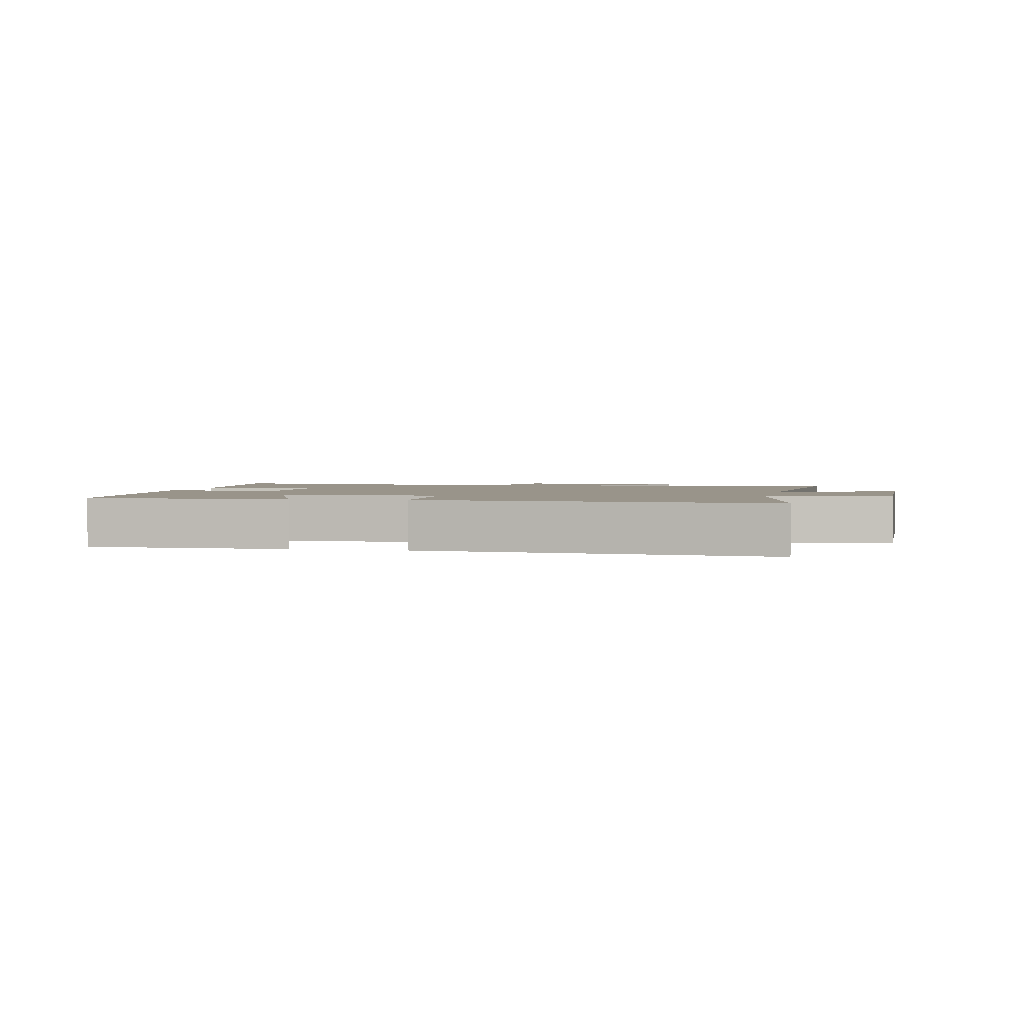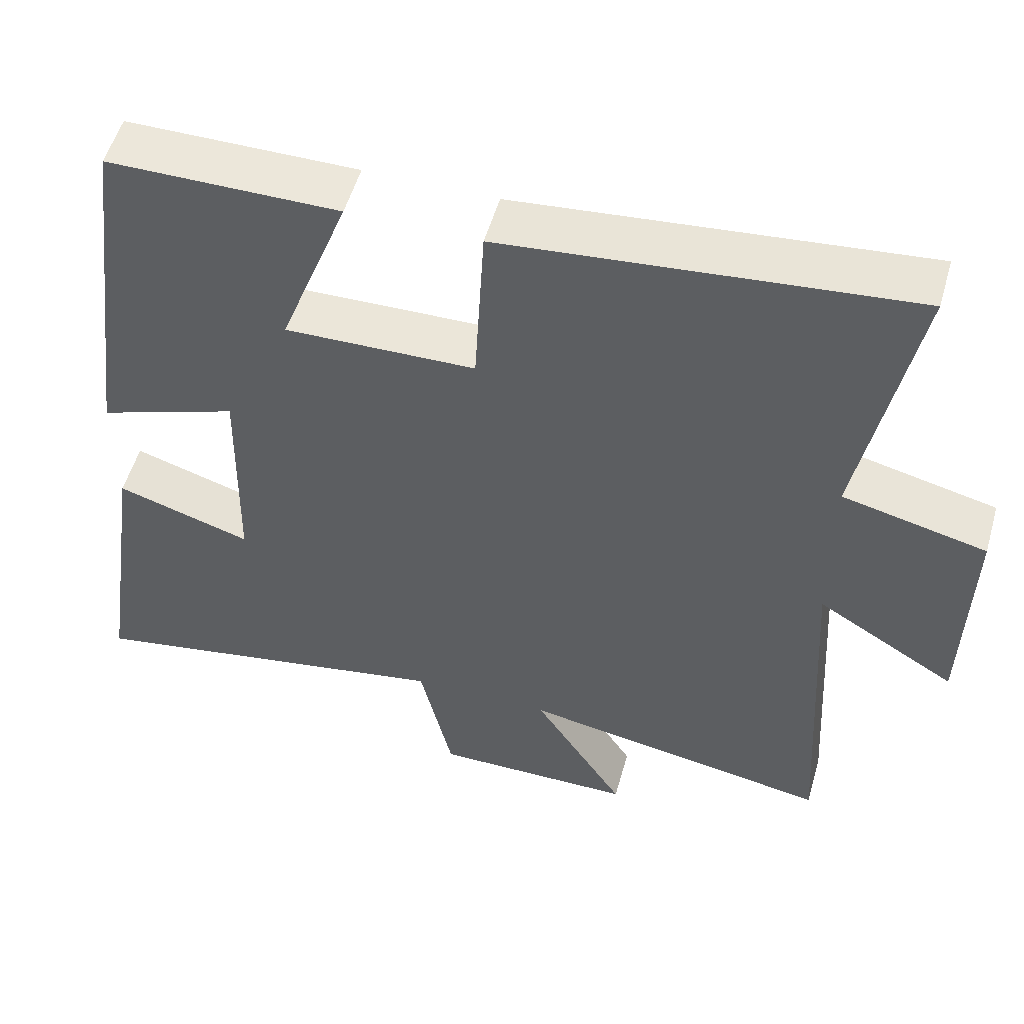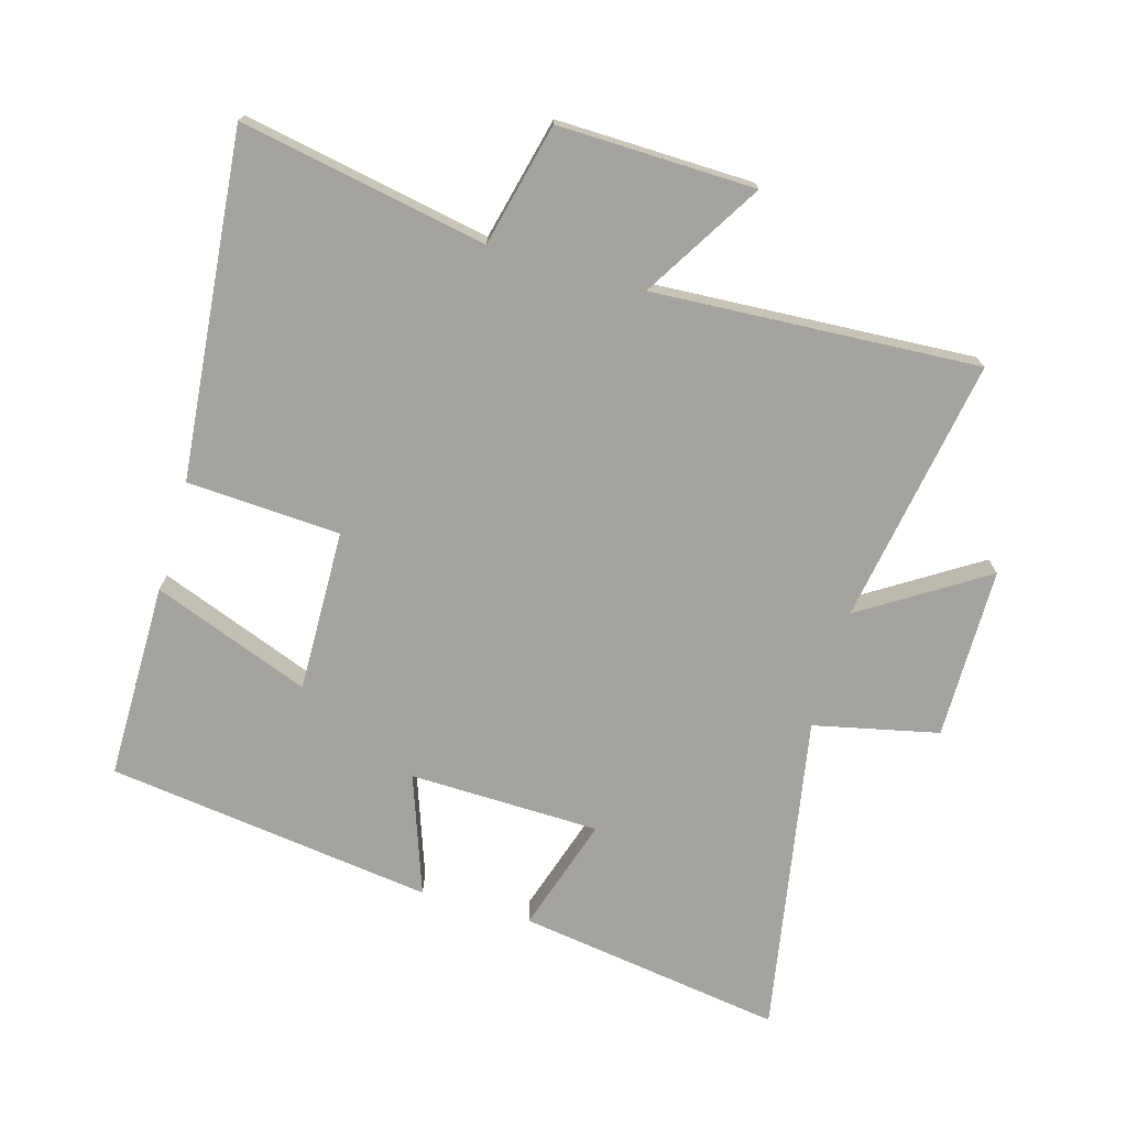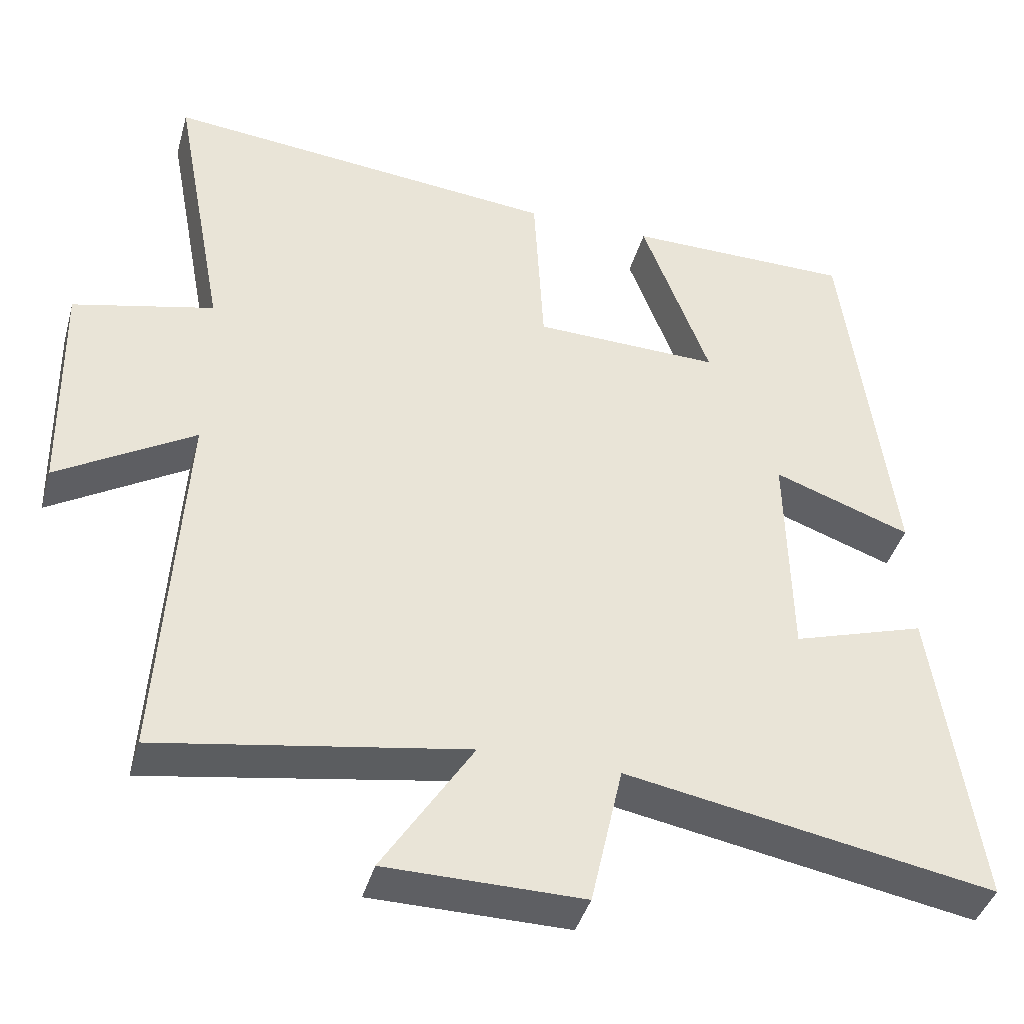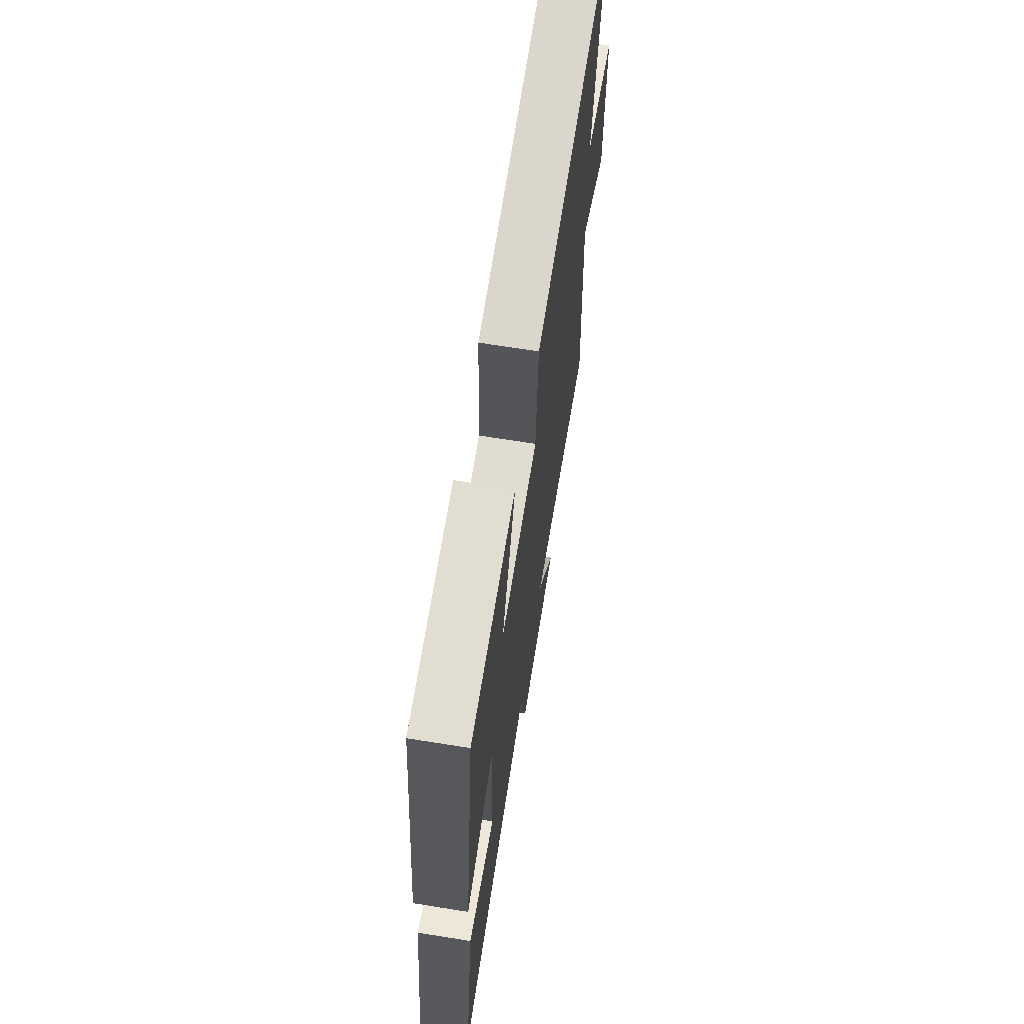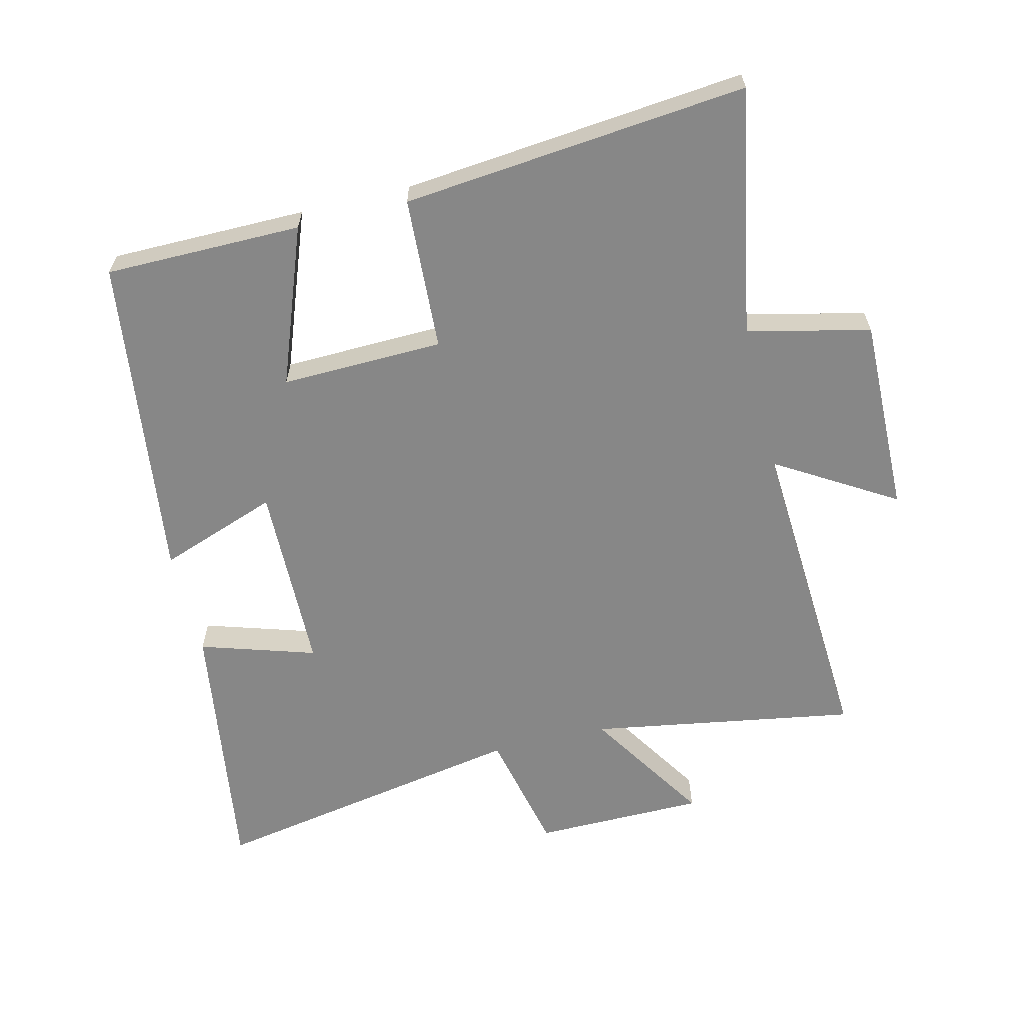
<metadata>
{"format":"obj","ext":"obj","renderer":"f3d","projection":"perspective","resolution":1024,"background":"white","views":[{"elev":1.9,"azim":12.2,"up":"+Y"},{"elev":53.7,"azim":15.9,"up":"+Z"},{"elev":-72.9,"azim":73.8,"up":"+Y"},{"elev":-41.2,"azim":164.5,"up":"+Z"},{"elev":68.3,"azim":-80.9,"up":"+Z"},{"elev":-62.4,"azim":13.7,"up":"+Y"}]}
</metadata>
<code>
v -0.56 0.07 -0.589
v -0.5 0.07 -0.178
v -0.322 0.07 -0.234
v -0.316 0.07 0.06
v -0.5 0.07 -0.006
v -0.435 0.07 0.499
v -0.132 0.07 0.5
v -0.223 0.07 0.257
v 0.027 0.07 0.263
v 0.04 0.07 0.5
v 0.571 0.07 0.552
v 0.5 0.07 0.171
v 0.689 0.07 0.126
v 0.683 0.07 -0.178
v 0.5 0.07 -0.067
v 0.53 0.07 -0.569
v 0.119 0.07 -0.5
v 0.24 0.07 -0.69
v -0.024 0.07 -0.692
v -0.067 0.07 -0.5
v -0.56 0 -0.589
v -0.5 0 -0.178
v -0.322 0 -0.234
v -0.316 0 0.06
v -0.5 0 -0.006
v -0.435 0 0.499
v -0.132 0 0.5
v -0.223 0 0.257
v 0.027 0 0.263
v 0.04 0 0.5
v 0.571 0 0.552
v 0.5 0 0.171
v 0.689 0 0.126
v 0.683 0 -0.178
v 0.5 0 -0.067
v 0.53 0 -0.569
v 0.119 0 -0.5
v 0.24 0 -0.69
v -0.024 0 -0.692
v -0.067 0 -0.5
f 17 18 19 20
f 15 16 17
f 15 17 20
f 12 13 14 15
f 12 15 20 1
f 9 10 11 12
f 8 9 12
f 6 7 8
f 5 6 8
f 4 5 8
f 3 4 8 12
f 1 2 3
f 1 3 12
f 40 39 38 37
f 37 36 35
f 40 37 35
f 35 34 33 32
f 21 40 35 32
f 32 31 30 29
f 32 29 28
f 28 27 26
f 28 26 25
f 28 25 24
f 32 28 24 23
f 23 22 21
f 32 23 21
f 1 21 22 2
f 2 22 23 3
f 3 23 24 4
f 4 24 25 5
f 5 25 26 6
f 6 26 27 7
f 7 27 28 8
f 8 28 29 9
f 9 29 30 10
f 10 30 31 11
f 11 31 32 12
f 12 32 33 13
f 13 33 34 14
f 14 34 35 15
f 15 35 36 16
f 16 36 37 17
f 17 37 38 18
f 18 38 39 19
f 19 39 40 20
f 20 40 21 1

</code>
